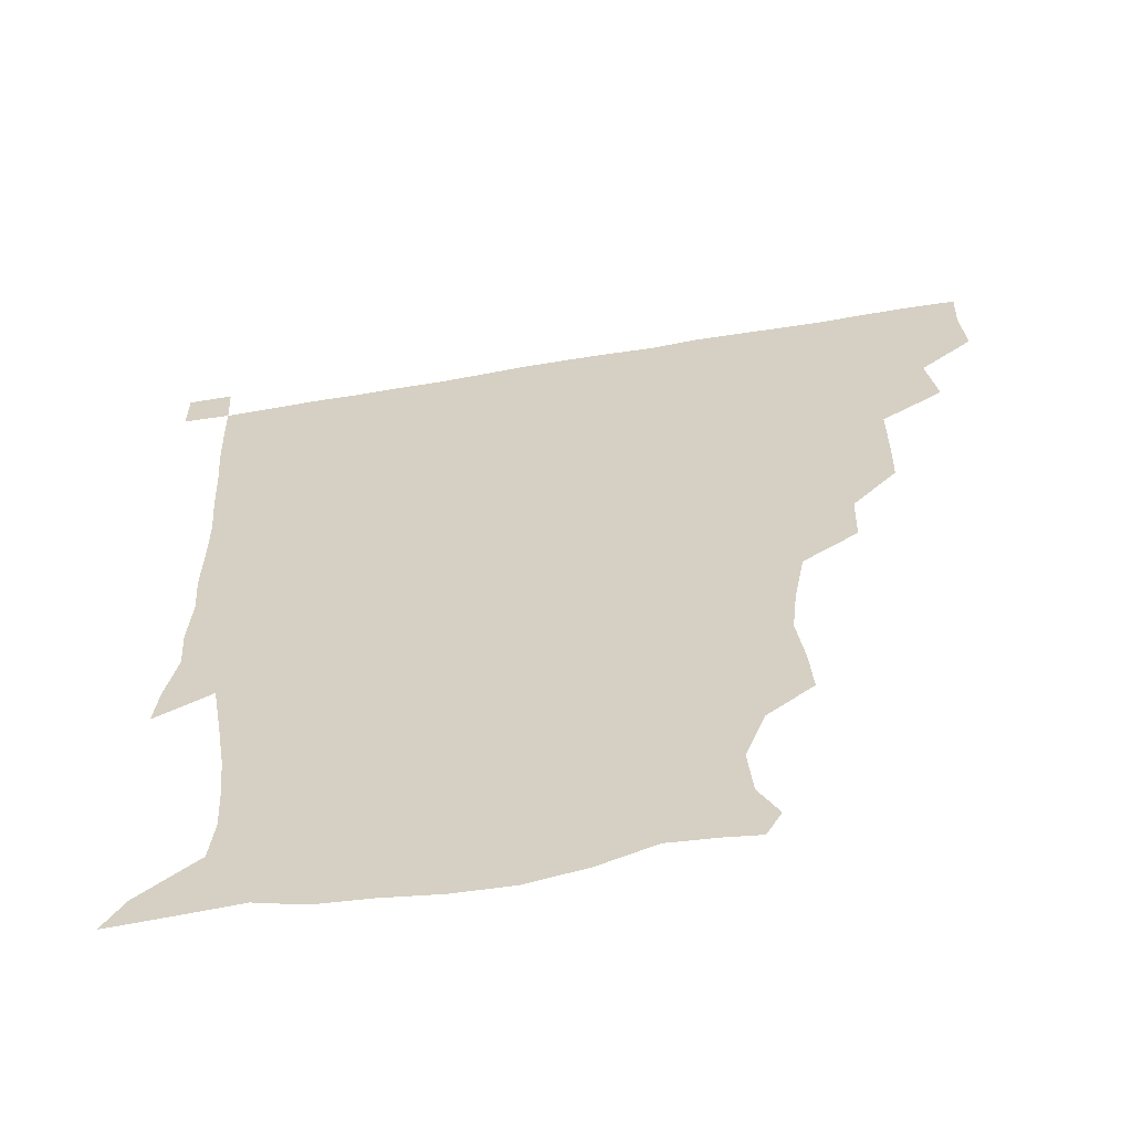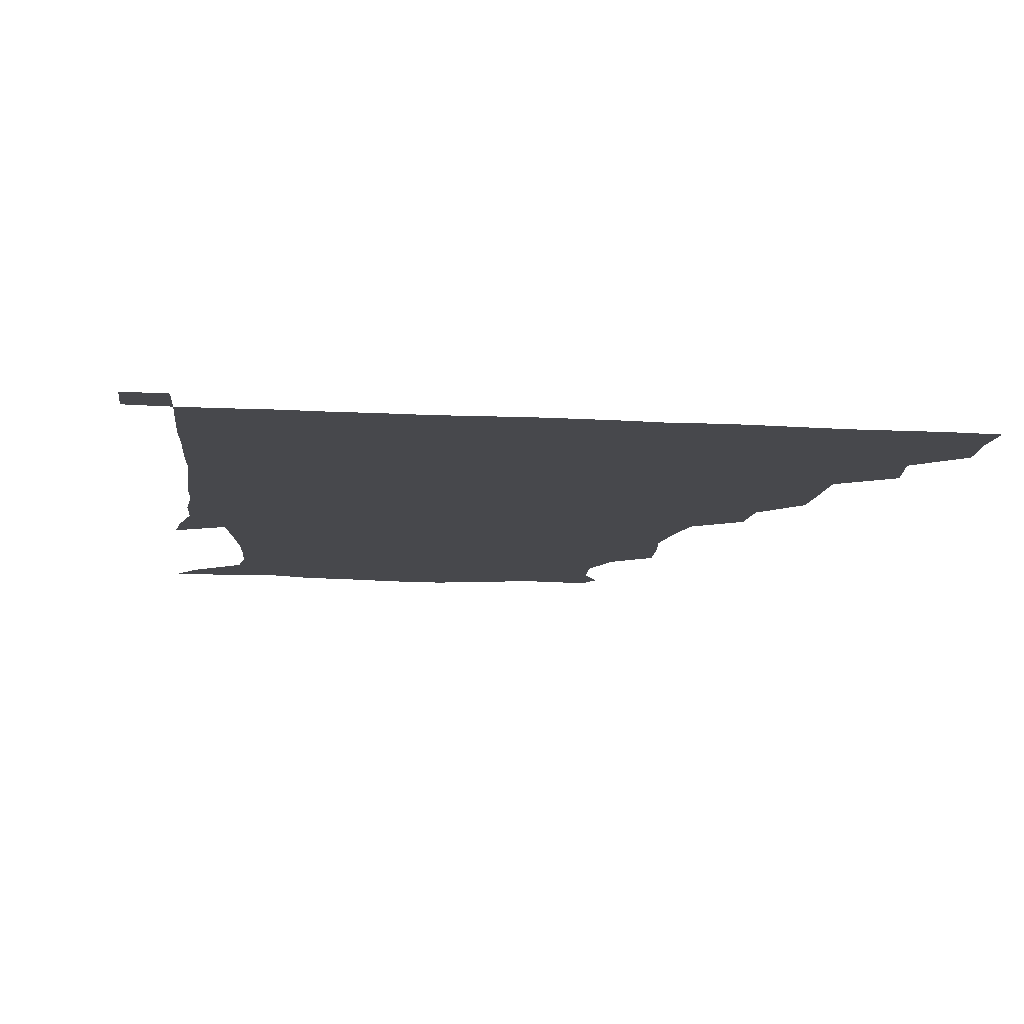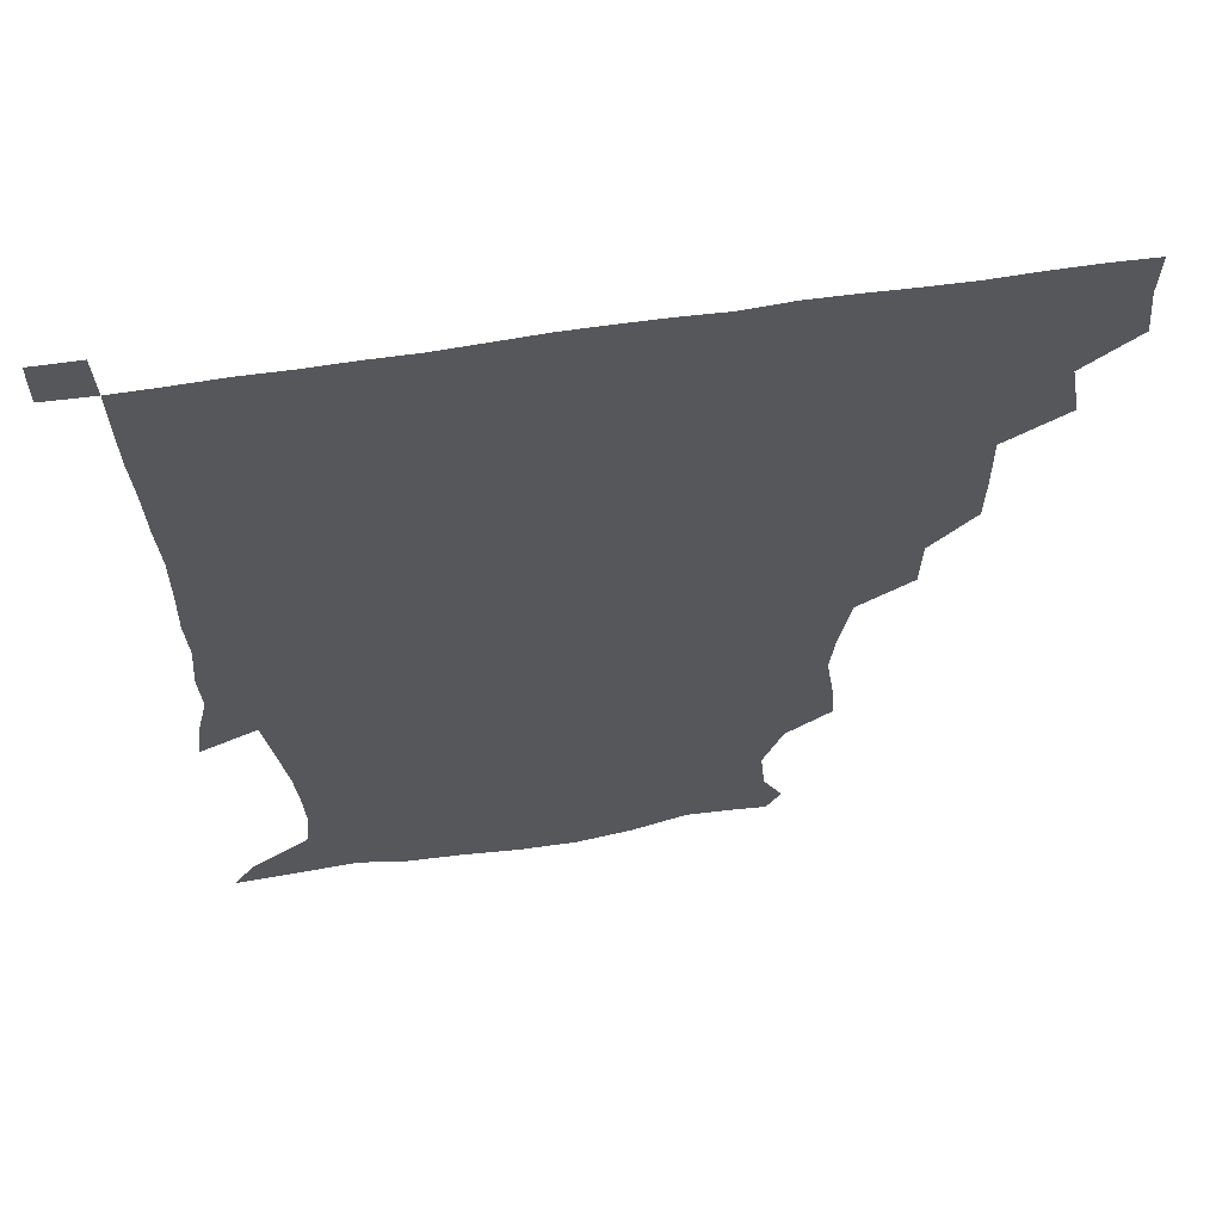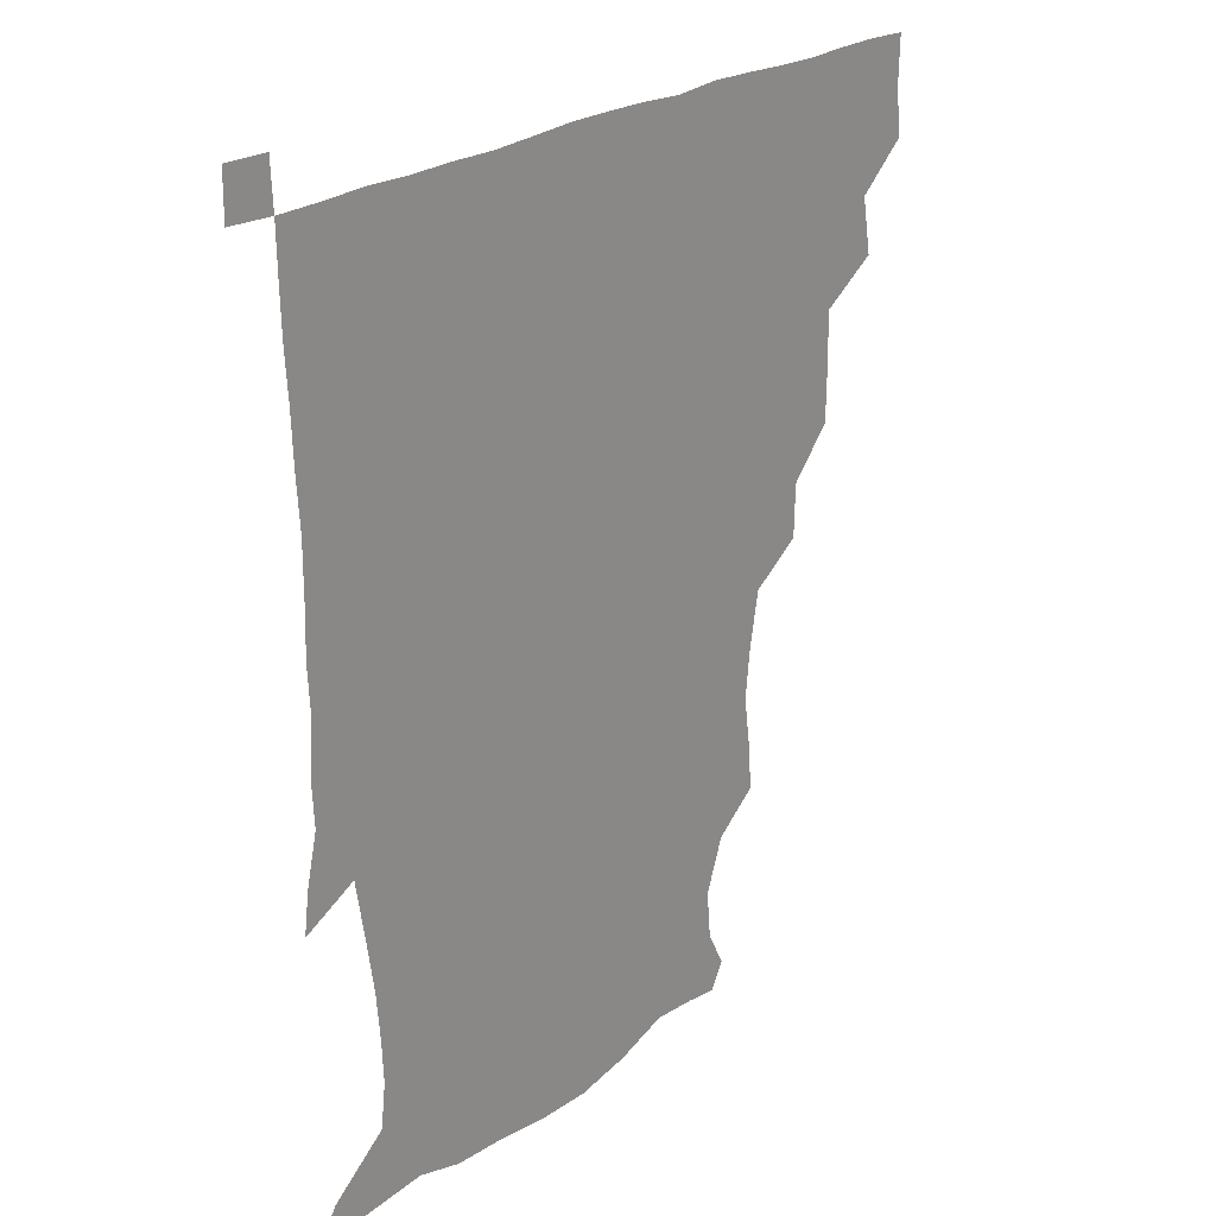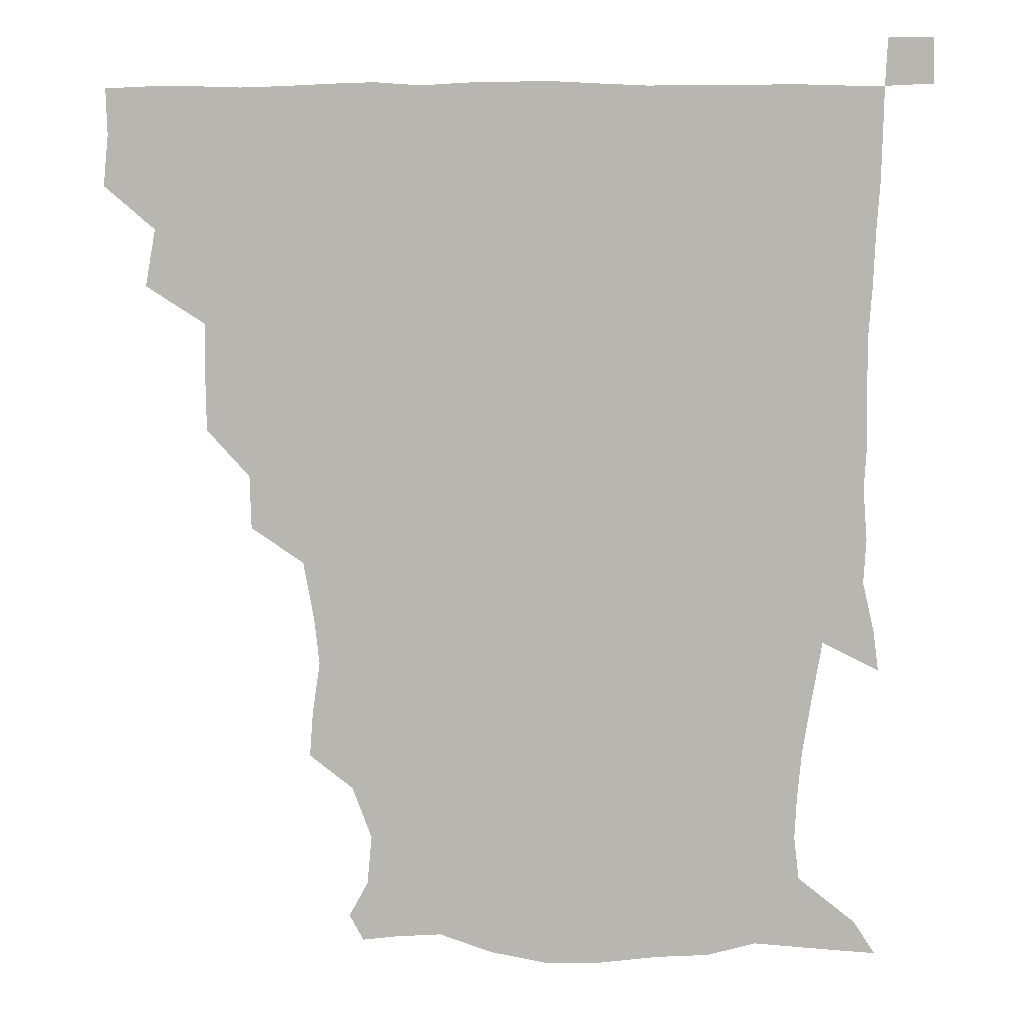
<metadata>
{"format":"obj","ext":"obj","renderer":"f3d","projection":"perspective","resolution":1024,"background":"white","views":[{"elev":-59.6,"azim":-170.1,"up":"+Y"},{"elev":-11.6,"azim":172.1,"up":"+Z"},{"elev":61.5,"azim":171.1,"up":"+Y"},{"elev":23.7,"azim":129.8,"up":"+Y"},{"elev":7.4,"azim":4.5,"up":"+Y"}]}
</metadata>
<code>
v 435.2 404 0
v 436.9 420.7 0
v 436.4 435.8 0
v 448.8 371 0
v 452.1 389.7 0
v 451.7 405.6 0
v 451.6 420.8 0
v 451.2 436.4 0
v 468.5 323.1 0
v 468.2 338.6 0
v 468.4 358.6 0
v 467.6 375.8 0
v 467.7 391.4 0
v 466.8 406.1 0
v 466.3 421.1 0
v 466 436.4 0
v 483.1 290.3 0
v 482.6 307.7 0
v 483.3 328 0
v 482.8 344.4 0
v 483.3 362.3 0
v 482.8 377.1 0
v 482.3 391.5 0
v 481.8 406.1 0
v 481.5 420.9 0
v 481.4 435.9 0
v 502 212.8 0
v 503.1 227.7 0
v 505.6 244.4 0
v 504 259.4 0
v 500.4 278.7 0
v 497.9 297.5 0
v 499.9 318.2 0
v 498.7 332.7 0
v 497.6 346.7 0
v 497.6 362.4 0
v 497.3 377 0
v 496.8 391.5 0
v 496.5 406.1 0
v 496.4 420.9 0
v 496.4 436.3 0
v 515.1 157.1 0
v 521.3 168.8 0
v 522.8 184.7 0
v 516.4 201.7 0
v 518.4 222.8 0
v 517.2 237.4 0
v 516.9 253.3 0
v 515 269.5 0
v 513.7 285 0
v 512.7 300.1 0
v 513.4 318.9 0
v 512.5 332.5 0
v 512.6 347.9 0
v 512 362 0
v 512.1 376.9 0
v 511.4 391.4 0
v 511.4 406 0
v 511.2 420.6 0
v 511.1 437 0
v 519.8 148.7 0
v 527.4 161.2 0
v 531.8 175.4 0
v 531.3 192 0
v 529.5 209.2 0
v 532 228.8 0
v 530.6 243.1 0
v 529.5 256.2 0
v 527.7 270.2 0
v 527.3 286.6 0
v 528 303.5 0
v 527.4 318.3 0
v 527.3 332.9 0
v 527.3 348 0
v 527 362.2 0
v 527.3 376.9 0
v 526.6 391.3 0
v 526.3 406.2 0
v 526 421.5 0
v 525.6 437.4 0
v 530.9 150.2 0
v 541 165 0
v 545 183.3 0
v 543.7 196.7 0
v 544.1 211.3 0
v 544.3 231.9 0
v 544.1 244.4 0
v 543.8 260 0
v 542.3 272.3 0
v 542.2 288 0
v 542.5 304.2 0
v 542.1 318.7 0
v 542.3 333.4 0
v 542 347.8 0
v 542.1 362.5 0
v 541.8 376.7 0
v 541.5 391.1 0
v 541.9 405.7 0
v 541.5 420.6 0
v 540.9 436.4 0
v 546.1 151.3 0
v 557 168.1 0
v 558.1 182.8 0
v 556.8 198 0
v 558.7 215 0
v 558 229.9 0
v 557.5 245.2 0
v 557.4 259.4 0
v 556.7 273.9 0
v 557 289.5 0
v 557.3 304.7 0
v 556.6 317.2 0
v 556.8 333.5 0
v 557 348.2 0
v 556.8 362.3 0
v 556.3 376.4 0
v 556.7 391.1 0
v 556.7 405.6 0
v 556.4 420.5 0
v 555.6 437.2 0
v 563.6 145.4 0
v 571 168.6 0
v 572.5 185.1 0
v 572.5 196.7 0
v 571.6 215.5 0
v 572.7 229.3 0
v 571.5 243.6 0
v 571.7 258.2 0
v 571.3 271.9 0
v 571 287.5 0
v 571.2 303.9 0
v 571.9 319.5 0
v 571.4 332.6 0
v 571.4 347.5 0
v 571.8 362.3 0
v 571.5 376.4 0
v 572 391.1 0
v 571.9 405.3 0
v 571 421.1 0
v 570.2 437.5 0
v 582 142.2 0
v 585.1 168.3 0
v 585.9 184.9 0
v 586.9 201.6 0
v 586.6 216 0
v 586.9 231.9 0
v 586.6 244.8 0
v 586.1 261.4 0
v 587 274.6 0
v 586.1 289.1 0
v 586.2 305.1 0
v 586.2 319.6 0
v 586.5 333.6 0
v 586.4 348.8 0
v 586.4 361.9 0
v 587 377.1 0
v 586.8 391.2 0
v 586.6 405.2 0
v 585.7 421.4 0
v 584.6 437.5 0
v 600.8 142.7 0
v 599.8 167.2 0
v 600.8 184.5 0
v 601 198.7 0
v 601.4 214.4 0
v 600.6 229.9 0
v 600.5 245.6 0
v 600.9 258.7 0
v 600.4 276 0
v 601 289.3 0
v 600.7 304.8 0
v 601.2 317.7 0
v 601 333.8 0
v 601 347.7 0
v 601.6 363.2 0
v 601.7 377.3 0
v 601.6 391.4 0
v 601.2 406.4 0
v 600.4 421.5 0
v 599.3 436.7 0
v 619.9 145.2 0
v 616.2 164.7 0
v 614.3 183.8 0
v 614.6 198.8 0
v 615.8 215.2 0
v 614.8 231.2 0
v 614.9 244.2 0
v 615.5 260.2 0
v 614.8 274.2 0
v 615.1 289.5 0
v 614.9 304.2 0
v 615.8 320.7 0
v 615.7 333.8 0
v 615.8 347.5 0
v 616 363.2 0
v 616.2 377.5 0
v 616.4 391.6 0
v 616.9 406 0
v 616.3 420.7 0
v 614.8 436 0
v 636.9 146.3 0
v 631.2 165.9 0
v 630 180.4 0
v 627.7 197.2 0
v 628.3 216.6 0
v 628.7 231.8 0
v 629.4 244.9 0
v 629.3 261.8 0
v 630.3 273.2 0
v 629.6 288.5 0
v 629.6 302.8 0
v 628.9 320.9 0
v 629.8 335.2 0
v 630.4 348.1 0
v 630.6 362.7 0
v 630.9 377.1 0
v 631.2 391.7 0
v 631.9 406.2 0
v 631.3 420.7 0
v 629.8 436.2 0
v 652.7 150.8 0
v 645.6 165.2 0
v 642.4 182.7 0
v 642.1 196.5 0
v 641.9 213.2 0
v 642.3 229 0
v 644.2 242.6 0
v 643.4 259.8 0
v 643.6 274.5 0
v 643.4 289 0
v 643.8 304.1 0
v 644.2 317.8 0
v 643.7 334.4 0
v 644.7 347.9 0
v 645 362.6 0
v 645.4 378.3 0
v 645.9 391.7 0
v 646.2 406.5 0
v 646.4 420.6 0
v 645.3 436 0
v 668.3 149.8 0
v 659.4 164.1 0
v 655 179.2 0
v 654.5 193.2 0
v 653.8 211.1 0
v 655.6 225.4 0
v 657.6 241.1 0
v 657.8 258.9 0
v 656.8 274.1 0
v 657.4 287.4 0
v 656.8 303.8 0
v 657.9 317.1 0
v 657.6 333.1 0
v 658.6 347.5 0
v 659.5 361.6 0
v 659.6 377.5 0
v 660.3 392.1 0
v 660.7 406.6 0
v 661 420.8 0
v 660.3 436.4 0
v 681.3 149 0
v 672.6 161.7 0
v 667.1 173.6 0
v 665.5 187.6 0
v 666.2 201.5 0
v 667.6 216.9 0
v 670.4 234.2 0
v 673.8 254.1 0
v 672.4 268.9 0
v 670.9 284.3 0
v 670.6 300.1 0
v 670.9 314.8 0
v 673.1 327.9 0
v 671.8 345.8 0
v 672.6 361.2 0
v 672.9 377.6 0
v 674.7 391.3 0
v 675.1 406.5 0
v 675.5 421 0
v 675.7 435.8 0
v 692.7 148.4 0
v 685.7 159 0
v 692.1 245 0
v 690.5 257.8 0
v 686.7 274.2 0
v 687.6 288.7 0
v 686.3 305.4 0
v 687.2 320.7 0
v 686.8 337.6 0
v 686.8 355 0
v 688 371.5 0
v 688.7 389 0
v 689.9 405 0
v 690.3 420.7 0
v 690.6 435.6 0
v 691.4 450.9 0
v 706.1 436.3 0
v 706 451 0
f 5 6 1
f 1 6 2
f 6 7 2
f 2 7 3
f 7 8 3
f 11 12 4
f 4 12 5
f 12 13 5
f 5 13 6
f 13 14 6
f 6 14 7
f 14 15 7
f 7 15 8
f 15 16 8
f 18 19 9
f 9 19 10
f 19 20 10
f 10 20 11
f 20 21 11
f 11 21 12
f 21 22 12
f 12 22 13
f 22 23 13
f 13 23 14
f 23 24 14
f 14 24 15
f 24 25 15
f 15 25 16
f 25 26 16
f 31 32 17
f 17 32 18
f 32 33 18
f 18 33 19
f 33 34 19
f 19 34 20
f 34 35 20
f 20 35 21
f 35 36 21
f 21 36 22
f 36 37 22
f 22 37 23
f 37 38 23
f 23 38 24
f 38 39 24
f 24 39 25
f 39 40 25
f 25 40 26
f 40 41 26
f 45 46 27
f 27 46 28
f 46 47 28
f 28 47 29
f 47 48 29
f 29 48 30
f 48 49 30
f 30 49 31
f 49 50 31
f 31 50 32
f 50 51 32
f 32 51 33
f 51 52 33
f 33 52 34
f 52 53 34
f 34 53 35
f 53 54 35
f 35 54 36
f 54 55 36
f 36 55 37
f 55 56 37
f 37 56 38
f 56 57 38
f 38 57 39
f 57 58 39
f 39 58 40
f 58 59 40
f 40 59 41
f 59 60 41
f 61 62 42
f 42 62 43
f 62 63 43
f 43 63 44
f 63 64 44
f 44 64 45
f 64 65 45
f 45 65 46
f 65 66 46
f 46 66 47
f 66 67 47
f 47 67 48
f 67 68 48
f 48 68 49
f 68 69 49
f 49 69 50
f 69 70 50
f 50 70 51
f 70 71 51
f 51 71 52
f 71 72 52
f 52 72 53
f 72 73 53
f 53 73 54
f 73 74 54
f 54 74 55
f 74 75 55
f 55 75 56
f 75 76 56
f 56 76 57
f 76 77 57
f 57 77 58
f 77 78 58
f 58 78 59
f 78 79 59
f 59 79 60
f 79 80 60
f 61 81 62
f 81 82 62
f 62 82 63
f 82 83 63
f 63 83 64
f 83 84 64
f 64 84 65
f 84 85 65
f 65 85 66
f 85 86 66
f 66 86 67
f 86 87 67
f 67 87 68
f 87 88 68
f 68 88 69
f 88 89 69
f 69 89 70
f 89 90 70
f 70 90 71
f 90 91 71
f 71 91 72
f 91 92 72
f 72 92 73
f 92 93 73
f 73 93 74
f 93 94 74
f 74 94 75
f 94 95 75
f 75 95 76
f 95 96 76
f 76 96 77
f 96 97 77
f 77 97 78
f 97 98 78
f 78 98 79
f 98 99 79
f 79 99 80
f 99 100 80
f 81 101 82
f 101 102 82
f 82 102 83
f 102 103 83
f 83 103 84
f 103 104 84
f 84 104 85
f 104 105 85
f 85 105 86
f 105 106 86
f 86 106 87
f 106 107 87
f 87 107 88
f 107 108 88
f 88 108 89
f 108 109 89
f 89 109 90
f 109 110 90
f 90 110 91
f 110 111 91
f 91 111 92
f 111 112 92
f 92 112 93
f 112 113 93
f 93 113 94
f 113 114 94
f 94 114 95
f 114 115 95
f 95 115 96
f 115 116 96
f 96 116 97
f 116 117 97
f 97 117 98
f 117 118 98
f 98 118 99
f 118 119 99
f 99 119 100
f 119 120 100
f 101 121 102
f 121 122 102
f 102 122 103
f 122 123 103
f 103 123 104
f 123 124 104
f 104 124 105
f 124 125 105
f 105 125 106
f 125 126 106
f 106 126 107
f 126 127 107
f 107 127 108
f 127 128 108
f 108 128 109
f 128 129 109
f 109 129 110
f 129 130 110
f 110 130 111
f 130 131 111
f 111 131 112
f 131 132 112
f 112 132 113
f 132 133 113
f 113 133 114
f 133 134 114
f 114 134 115
f 134 135 115
f 115 135 116
f 135 136 116
f 116 136 117
f 136 137 117
f 117 137 118
f 137 138 118
f 118 138 119
f 138 139 119
f 119 139 120
f 139 140 120
f 121 141 122
f 141 142 122
f 122 142 123
f 142 143 123
f 123 143 124
f 143 144 124
f 124 144 125
f 144 145 125
f 125 145 126
f 145 146 126
f 126 146 127
f 146 147 127
f 127 147 128
f 147 148 128
f 128 148 129
f 148 149 129
f 129 149 130
f 149 150 130
f 130 150 131
f 150 151 131
f 131 151 132
f 151 152 132
f 132 152 133
f 152 153 133
f 133 153 134
f 153 154 134
f 134 154 135
f 154 155 135
f 135 155 136
f 155 156 136
f 136 156 137
f 156 157 137
f 137 157 138
f 157 158 138
f 138 158 139
f 158 159 139
f 139 159 140
f 159 160 140
f 141 161 142
f 161 162 142
f 142 162 143
f 162 163 143
f 143 163 144
f 163 164 144
f 144 164 145
f 164 165 145
f 145 165 146
f 165 166 146
f 146 166 147
f 166 167 147
f 147 167 148
f 167 168 148
f 148 168 149
f 168 169 149
f 149 169 150
f 169 170 150
f 150 170 151
f 170 171 151
f 151 171 152
f 171 172 152
f 152 172 153
f 172 173 153
f 153 173 154
f 173 174 154
f 154 174 155
f 174 175 155
f 155 175 156
f 175 176 156
f 156 176 157
f 176 177 157
f 157 177 158
f 177 178 158
f 158 178 159
f 178 179 159
f 159 179 160
f 179 180 160
f 161 181 162
f 181 182 162
f 162 182 163
f 182 183 163
f 163 183 164
f 183 184 164
f 164 184 165
f 184 185 165
f 165 185 166
f 185 186 166
f 166 186 167
f 186 187 167
f 167 187 168
f 187 188 168
f 168 188 169
f 188 189 169
f 169 189 170
f 189 190 170
f 170 190 171
f 190 191 171
f 171 191 172
f 191 192 172
f 172 192 173
f 192 193 173
f 173 193 174
f 193 194 174
f 174 194 175
f 194 195 175
f 175 195 176
f 195 196 176
f 176 196 177
f 196 197 177
f 177 197 178
f 197 198 178
f 178 198 179
f 198 199 179
f 179 199 180
f 199 200 180
f 181 201 182
f 201 202 182
f 182 202 183
f 202 203 183
f 183 203 184
f 203 204 184
f 184 204 185
f 204 205 185
f 185 205 186
f 205 206 186
f 186 206 187
f 206 207 187
f 187 207 188
f 207 208 188
f 188 208 189
f 208 209 189
f 189 209 190
f 209 210 190
f 190 210 191
f 210 211 191
f 191 211 192
f 211 212 192
f 192 212 193
f 212 213 193
f 193 213 194
f 213 214 194
f 194 214 195
f 214 215 195
f 195 215 196
f 215 216 196
f 196 216 197
f 216 217 197
f 197 217 198
f 217 218 198
f 198 218 199
f 218 219 199
f 199 219 200
f 219 220 200
f 201 221 202
f 221 222 202
f 202 222 203
f 222 223 203
f 203 223 204
f 223 224 204
f 204 224 205
f 224 225 205
f 205 225 206
f 225 226 206
f 206 226 207
f 226 227 207
f 207 227 208
f 227 228 208
f 208 228 209
f 228 229 209
f 209 229 210
f 229 230 210
f 210 230 211
f 230 231 211
f 211 231 212
f 231 232 212
f 212 232 213
f 232 233 213
f 213 233 214
f 233 234 214
f 214 234 215
f 234 235 215
f 215 235 216
f 235 236 216
f 216 236 217
f 236 237 217
f 217 237 218
f 237 238 218
f 218 238 219
f 238 239 219
f 219 239 220
f 239 240 220
f 221 241 222
f 241 242 222
f 222 242 223
f 242 243 223
f 223 243 224
f 243 244 224
f 224 244 225
f 244 245 225
f 225 245 226
f 245 246 226
f 226 246 227
f 246 247 227
f 227 247 228
f 247 248 228
f 228 248 229
f 248 249 229
f 229 249 230
f 249 250 230
f 230 250 231
f 250 251 231
f 231 251 232
f 251 252 232
f 232 252 233
f 252 253 233
f 233 253 234
f 253 254 234
f 234 254 235
f 254 255 235
f 235 255 236
f 255 256 236
f 236 256 237
f 256 257 237
f 237 257 238
f 257 258 238
f 238 258 239
f 258 259 239
f 239 259 240
f 259 260 240
f 241 261 242
f 261 262 242
f 242 262 243
f 262 263 243
f 243 263 244
f 263 264 244
f 244 264 245
f 264 265 245
f 245 265 246
f 265 266 246
f 246 266 247
f 266 267 247
f 247 267 248
f 267 268 248
f 248 268 249
f 268 269 249
f 249 269 250
f 269 270 250
f 250 270 251
f 270 271 251
f 251 271 252
f 271 272 252
f 252 272 253
f 272 273 253
f 253 273 254
f 273 274 254
f 254 274 255
f 274 275 255
f 255 275 256
f 275 276 256
f 256 276 257
f 276 277 257
f 257 277 258
f 277 278 258
f 258 278 259
f 278 279 259
f 259 279 260
f 279 280 260
f 261 281 262
f 281 282 262
f 262 282 263
f 268 283 269
f 283 284 269
f 269 284 270
f 284 285 270
f 270 285 271
f 285 286 271
f 271 286 272
f 286 287 272
f 272 287 273
f 287 288 273
f 273 288 274
f 288 289 274
f 274 289 275
f 289 290 275
f 275 290 276
f 290 291 276
f 276 291 277
f 291 292 277
f 277 292 278
f 292 293 278
f 278 293 279
f 293 294 279
f 279 294 280
f 294 295 280
f 295 297 296
f 297 298 296

</code>
